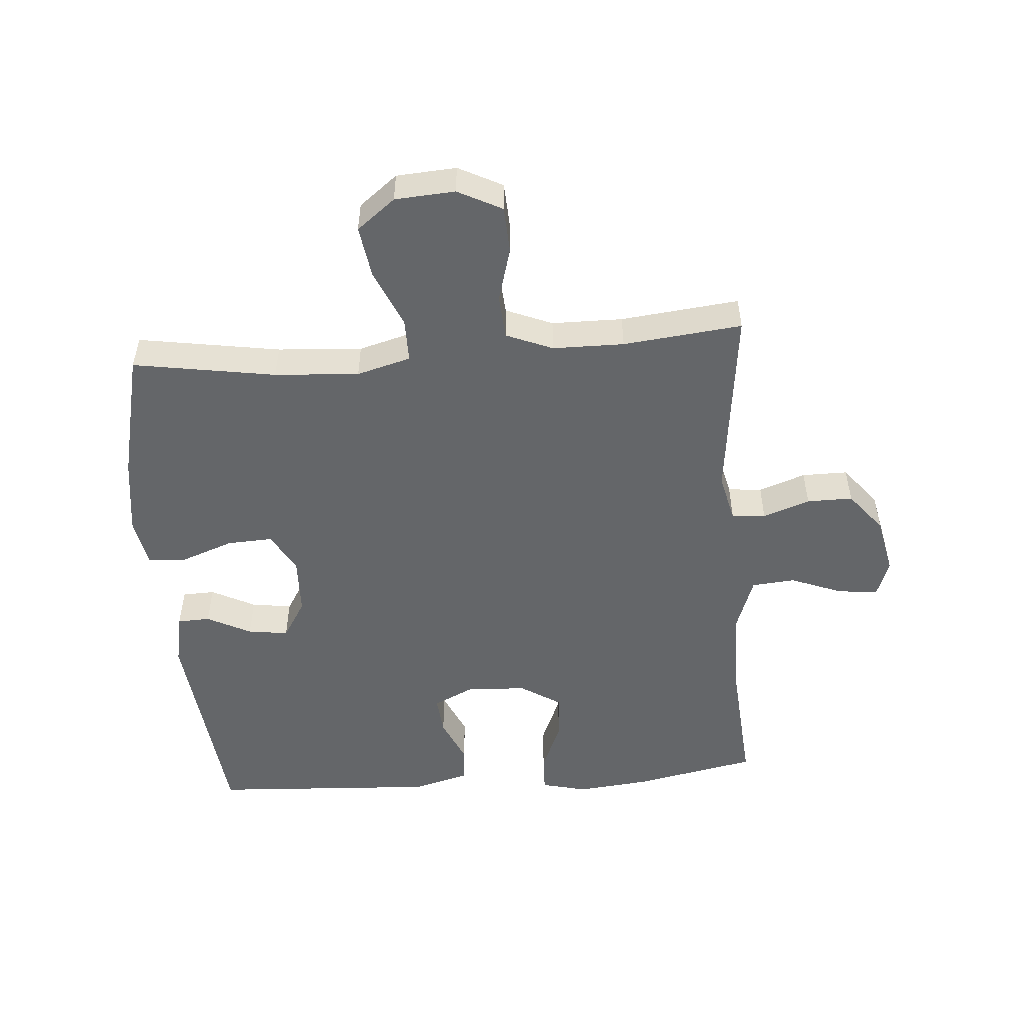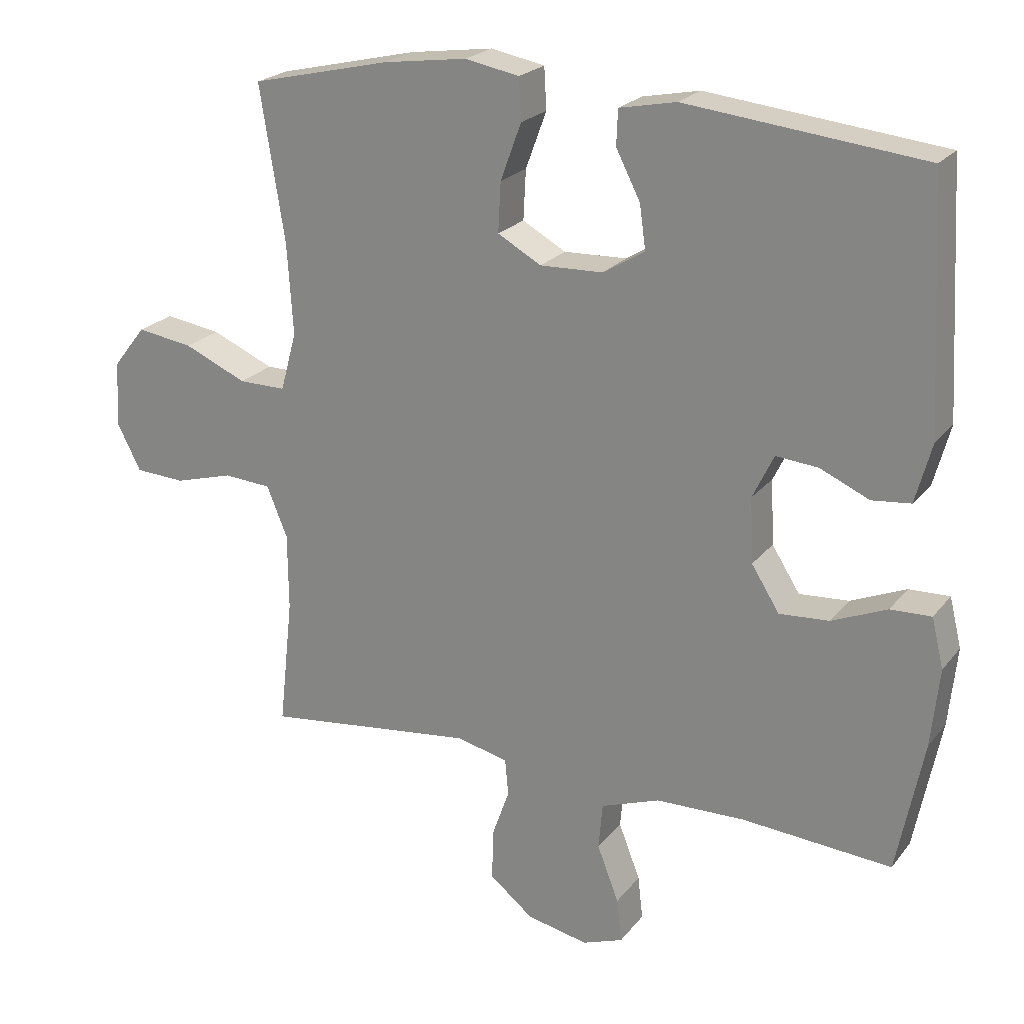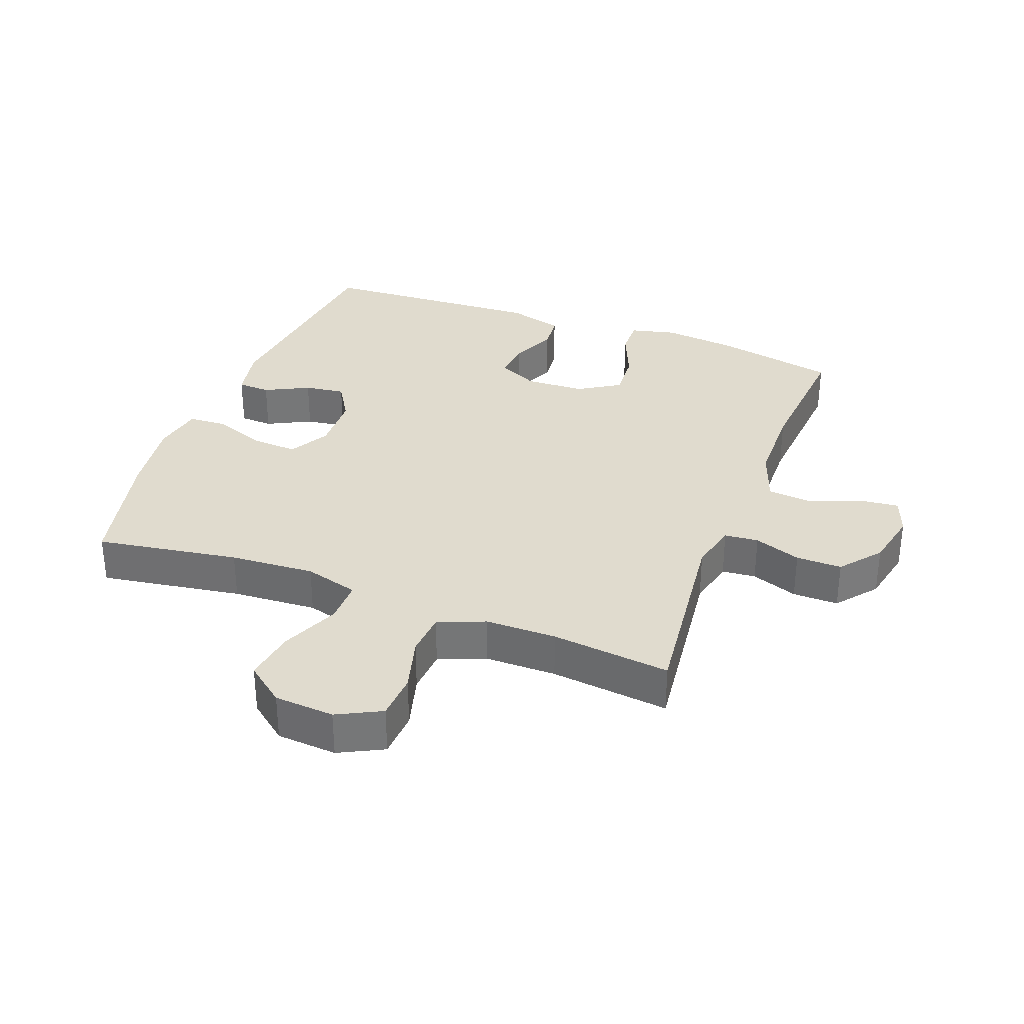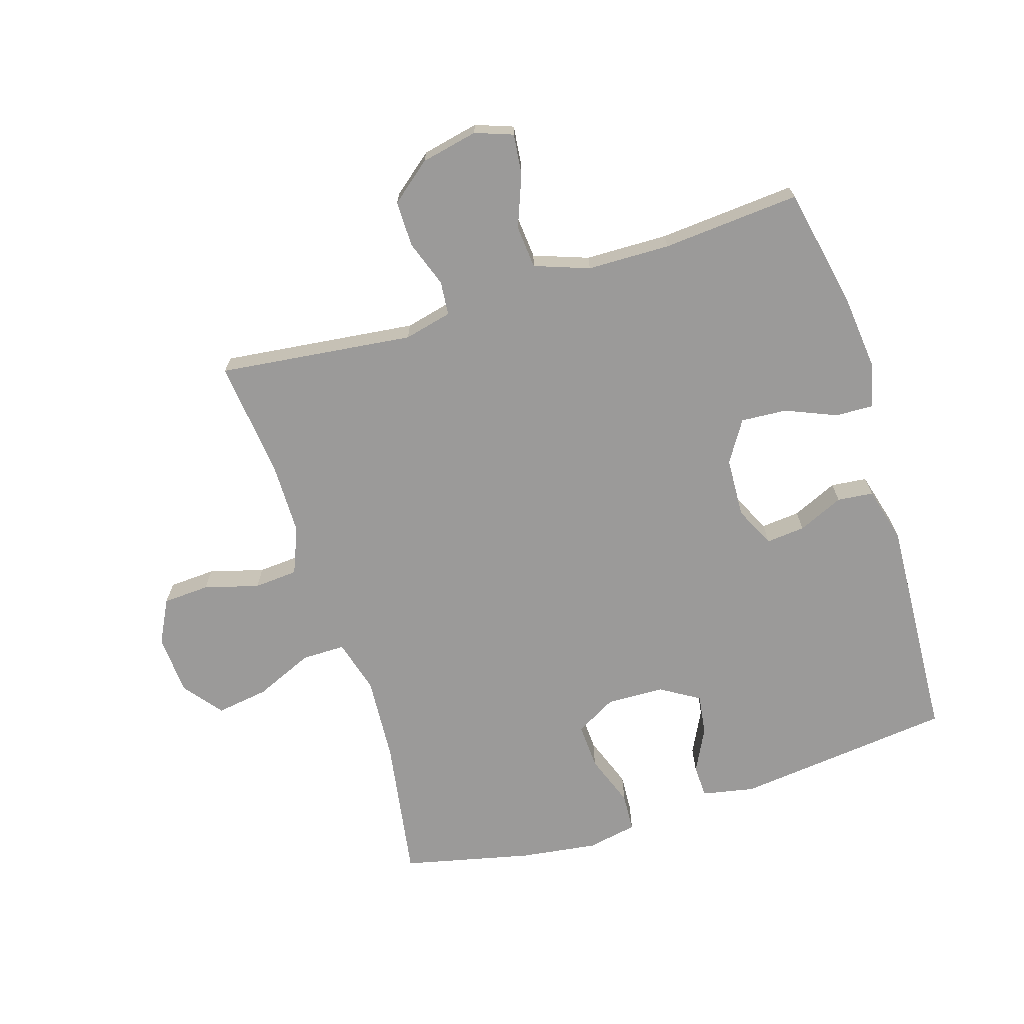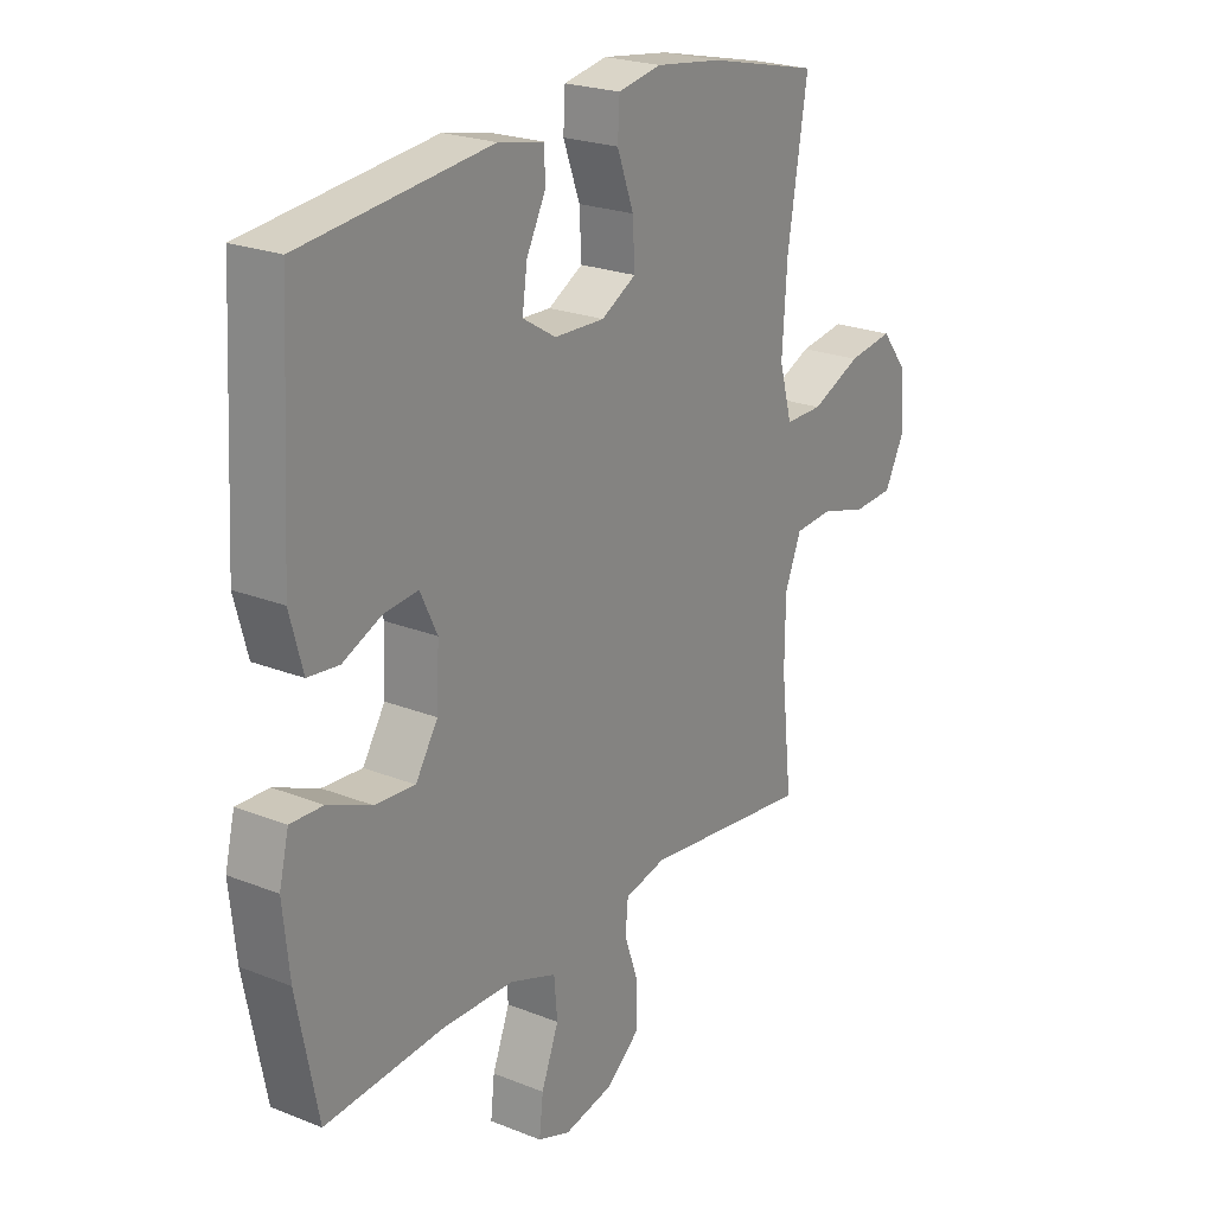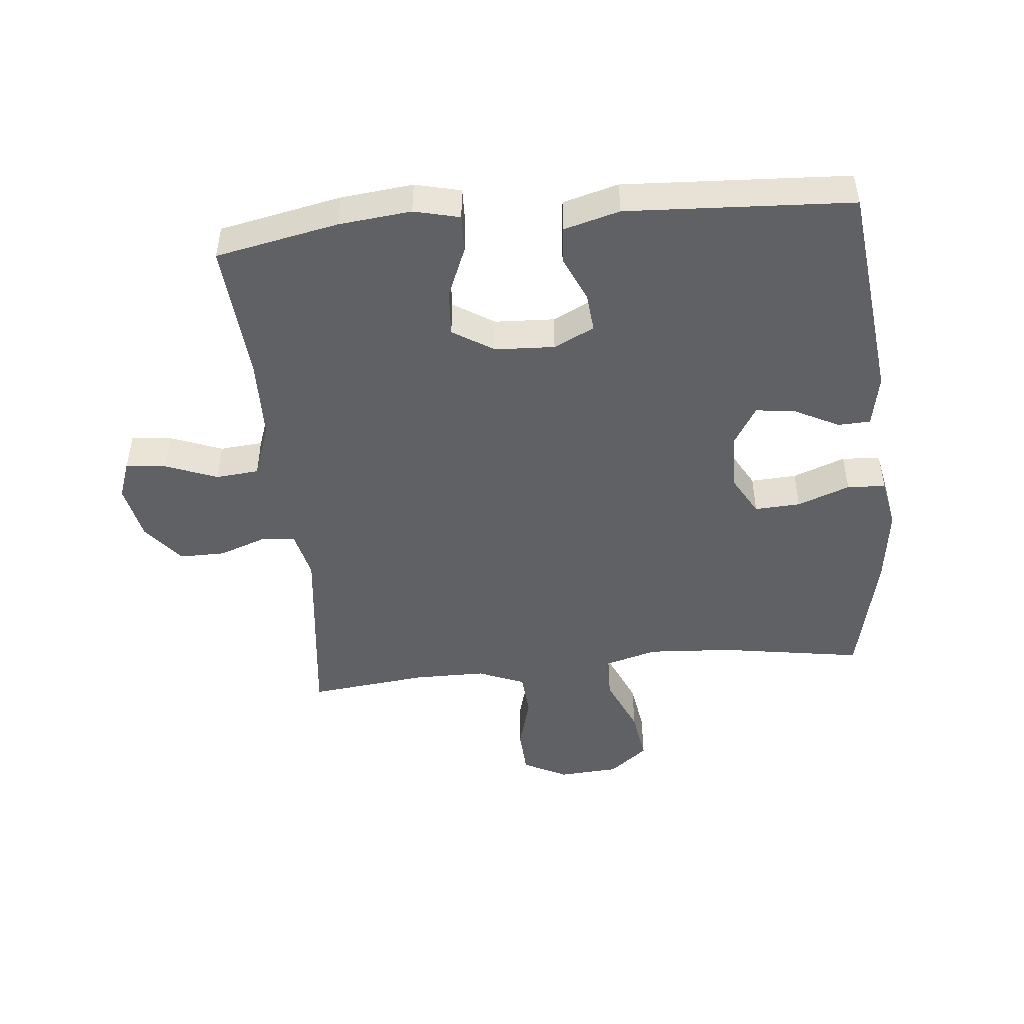
<metadata>
{"format":"obj","ext":"obj","renderer":"f3d","projection":"perspective","resolution":1024,"background":"white","views":[{"elev":-51.7,"azim":94.4,"up":"+Y"},{"elev":22.2,"azim":-152.4,"up":"+Z"},{"elev":33.4,"azim":110.8,"up":"+Y"},{"elev":-69.5,"azim":-162.6,"up":"+Y"},{"elev":22.8,"azim":-55.7,"up":"+Z"},{"elev":-48.0,"azim":-84.3,"up":"+Y"}]}
</metadata>
<code>
o path6914
v 0.4451 0.0375 -0.2821
v 0.4461 0.0375 -0.1665
v 0.477 0.0375 -0.09079
v 0.5481 0.0375 -0.08566
v 0.6368 0.0375 -0.1104
v 0.7122 0.0375 -0.1063
v 0.7487 0.0375 -0.03479
v 0.7421 0.0375 0.06277
v 0.6933 0.0375 0.125
v 0.6084 0.0375 0.1121
v 0.5145 0.0375 0.0712
v 0.4439 0.0375 0.07083
v 0.4197 0.0375 0.1583
v 0.4287 0.0375 0.2957
v 0.466 0.0375 0.5269
v 0.2568 0.0375 0.575
v 0.1318 0.0375 0.5921
v 0.05068 0.0375 0.5766
v 0.0472 0.0375 0.5145
v 0.07845 0.0375 0.4297
v 0.08228 0.0375 0.3555
v 0.01699 0.0375 0.319
v -0.07719 0.0375 0.3221
v -0.1396 0.0375 0.3602
v -0.1305 0.0375 0.4255
v -0.09427 0.0375 0.4968
v -0.09626 0.0375 0.5496
v -0.1815 0.0375 0.5664
v -0.5357 0.0375 0.5269
v -0.556 0.0375 0.1606
v -0.5316 0.0375 0.07042
v -0.4733 0.0375 0.0643
v -0.3998 0.0375 0.09705
v -0.3365 0.0375 0.1029
v -0.3049 0.0375 0.03714
v -0.3097 0.0375 -0.05973
v -0.3516 0.0375 -0.1261
v -0.4261 0.0375 -0.1211
v -0.5087 0.0375 -0.08647
v -0.5696 0.0375 -0.08447
v -0.5876 0.0375 -0.1586
v -0.5753 0.0375 -0.2763
v -0.5357 0.0375 -0.4751
v -0.312 0.0375 -0.4576
v -0.1779 0.0375 -0.4604
v -0.08963 0.0375 -0.4921
v -0.08354 0.0375 -0.5619
v -0.116 0.0375 -0.6458
v -0.1233 0.0375 -0.7115
v -0.06225 0.0375 -0.7336
v 0.02971 0.0375 -0.714
v 0.09469 0.0375 -0.6616
v 0.09422 0.0375 -0.5873
v 0.06737 0.0375 -0.5114
v 0.07256 0.0375 -0.4563
v 0.1502 0.0375 -0.438
v 0.466 0.0375 -0.4751
v 0.4451 -0.0375 -0.2821
v 0.4461 -0.0375 -0.1665
v 0.477 -0.0375 -0.09079
v 0.5481 -0.0375 -0.08566
v 0.6368 -0.0375 -0.1104
v 0.7122 -0.0375 -0.1063
v 0.7487 -0.0375 -0.03479
v 0.7421 -0.0375 0.06277
v 0.6933 -0.0375 0.125
v 0.6084 -0.0375 0.1121
v 0.5145 -0.0375 0.0712
v 0.4439 -0.0375 0.07083
v 0.4197 -0.0375 0.1583
v 0.4287 -0.0375 0.2957
v 0.466 -0.0375 0.5269
v 0.2568 -0.0375 0.575
v 0.1318 -0.0375 0.5921
v 0.05068 -0.0375 0.5766
v 0.0472 -0.0375 0.5145
v 0.07845 -0.0375 0.4297
v 0.08228 -0.0375 0.3555
v 0.01699 -0.0375 0.319
v -0.07719 -0.0375 0.3221
v -0.1396 -0.0375 0.3602
v -0.1305 -0.0375 0.4255
v -0.09427 -0.0375 0.4968
v -0.09626 -0.0375 0.5496
v -0.1815 -0.0375 0.5664
v -0.5357 -0.0375 0.5269
v -0.556 -0.0375 0.1606
v -0.5316 -0.0375 0.07042
v -0.4733 -0.0375 0.0643
v -0.3998 -0.0375 0.09705
v -0.3365 -0.0375 0.1029
v -0.3049 -0.0375 0.03714
v -0.3097 -0.0375 -0.05973
v -0.3516 -0.0375 -0.1261
v -0.4261 -0.0375 -0.1211
v -0.5087 -0.0375 -0.08647
v -0.5696 -0.0375 -0.08447
v -0.5876 -0.0375 -0.1586
v -0.5753 -0.0375 -0.2763
v -0.5357 -0.0375 -0.4751
v -0.312 -0.0375 -0.4576
v -0.1779 -0.0375 -0.4604
v -0.08963 -0.0375 -0.4921
v -0.08354 -0.0375 -0.5619
v -0.116 -0.0375 -0.6458
v -0.1233 -0.0375 -0.7115
v -0.06225 -0.0375 -0.7336
v 0.02971 -0.0375 -0.714
v 0.09469 -0.0375 -0.6616
v 0.09422 -0.0375 -0.5873
v 0.06737 -0.0375 -0.5114
v 0.07256 -0.0375 -0.4563
v 0.1502 -0.0375 -0.438
v 0.466 -0.0375 -0.4751
v 0.7122 0.0375 -0.1063
v 0.7487 0.0375 -0.03479
v 0.7421 0.0375 0.06277
v 0.6933 0.0375 0.125
v 0.6933 0.0375 0.125
v 0.6368 0.0375 -0.1104
v 0.6084 0.0375 0.1121
v 0.5481 0.0375 -0.08566
v 0.5145 0.0375 0.0712
v 0.477 0.0375 -0.09079
v 0.477 0.0375 -0.09079
v 0.4439 0.0375 0.07083
v 0.4439 0.0375 0.07083
v 0.4461 0.0375 -0.1665
v 0.466 0.0375 -0.4751
v 0.466 0.0375 -0.4751
v 0.4451 0.0375 -0.2821
v 0.4287 0.0375 0.2957
v 0.466 0.0375 0.5269
v 0.466 0.0375 0.5269
v 0.4197 0.0375 0.1583
v 0.2568 0.0375 0.575
v 0.1502 0.0375 -0.438
v 0.1318 0.0375 0.5921
v 0.07256 0.0375 -0.4563
v 0.07256 0.0375 -0.4563
v 0.07845 0.0375 0.4297
v 0.08228 0.0375 0.3555
v 0.08228 0.0375 0.3555
v 0.05068 0.0375 0.5766
v 0.05068 0.0375 0.5766
v 0.02971 0.0375 -0.714
v 0.09469 0.0375 -0.6616
v 0.09422 0.0375 -0.5873
v 0.06737 0.0375 -0.5114
v 0.01699 0.0375 0.319
v 0.0472 0.0375 0.5145
v -0.06225 0.0375 -0.7336
v -0.07719 0.0375 0.3221
v -0.1233 0.0375 -0.7115
v -0.1233 0.0375 -0.7115
v -0.1396 0.0375 0.3602
v -0.1396 0.0375 0.3602
v -0.116 0.0375 -0.6458
v -0.08354 0.0375 -0.5619
v -0.08963 0.0375 -0.4921
v -0.08963 0.0375 -0.4921
v -0.1779 0.0375 -0.4604
v -0.1305 0.0375 0.4255
v -0.09427 0.0375 0.4968
v -0.09626 0.0375 0.5496
v -0.09626 0.0375 0.5496
v -0.1815 0.0375 0.5664
v -0.312 0.0375 -0.4576
v -0.3049 0.0375 0.03714
v -0.3097 0.0375 -0.05973
v -0.3365 0.0375 0.1029
v -0.3365 0.0375 0.1029
v -0.3516 0.0375 -0.1261
v -0.3516 0.0375 -0.1261
v -0.3998 0.0375 0.09705
v -0.4261 0.0375 -0.1211
v -0.4733 0.0375 0.0643
v -0.5087 0.0375 -0.08647
v -0.5357 0.0375 -0.4751
v -0.5357 0.0375 -0.4751
v -0.5316 0.0375 0.07042
v -0.5316 0.0375 0.07042
v -0.5696 0.0375 -0.08447
v -0.5696 0.0375 -0.08447
v -0.5357 0.0375 0.5269
v -0.5357 0.0375 0.5269
v -0.556 0.0375 0.1606
v -0.5753 0.0375 -0.2763
v -0.5876 0.0375 -0.1586
v 0.7122 -0.0375 -0.1063
v 0.7487 -0.0375 -0.03479
v 0.7421 -0.0375 0.06277
v 0.6933 -0.0375 0.125
v 0.6933 -0.0375 0.125
v 0.6368 -0.0375 -0.1104
v 0.6084 -0.0375 0.1121
v 0.5481 -0.0375 -0.08566
v 0.5145 -0.0375 0.0712
v 0.477 -0.0375 -0.09079
v 0.477 -0.0375 -0.09079
v 0.4439 -0.0375 0.07083
v 0.4439 -0.0375 0.07083
v 0.4461 -0.0375 -0.1665
v 0.466 -0.0375 -0.4751
v 0.466 -0.0375 -0.4751
v 0.4451 -0.0375 -0.2821
v 0.4287 -0.0375 0.2957
v 0.466 -0.0375 0.5269
v 0.466 -0.0375 0.5269
v 0.4197 -0.0375 0.1583
v 0.2568 -0.0375 0.575
v 0.1502 -0.0375 -0.438
v 0.1318 -0.0375 0.5921
v 0.07256 -0.0375 -0.4563
v 0.07256 -0.0375 -0.4563
v 0.07845 -0.0375 0.4297
v 0.08228 -0.0375 0.3555
v 0.08228 -0.0375 0.3555
v 0.05068 -0.0375 0.5766
v 0.05068 -0.0375 0.5766
v 0.02971 -0.0375 -0.714
v 0.09469 -0.0375 -0.6616
v 0.09422 -0.0375 -0.5873
v 0.06737 -0.0375 -0.5114
v 0.01699 -0.0375 0.319
v 0.0472 -0.0375 0.5145
v -0.06225 -0.0375 -0.7336
v -0.07719 -0.0375 0.3221
v -0.1233 -0.0375 -0.7115
v -0.1233 -0.0375 -0.7115
v -0.1396 -0.0375 0.3602
v -0.1396 -0.0375 0.3602
v -0.116 -0.0375 -0.6458
v -0.08354 -0.0375 -0.5619
v -0.08963 -0.0375 -0.4921
v -0.08963 -0.0375 -0.4921
v -0.1779 -0.0375 -0.4604
v -0.1305 -0.0375 0.4255
v -0.09427 -0.0375 0.4968
v -0.09626 -0.0375 0.5496
v -0.09626 -0.0375 0.5496
v -0.1815 -0.0375 0.5664
v -0.312 -0.0375 -0.4576
v -0.3049 -0.0375 0.03714
v -0.3097 -0.0375 -0.05973
v -0.3365 -0.0375 0.1029
v -0.3365 -0.0375 0.1029
v -0.3516 -0.0375 -0.1261
v -0.3516 -0.0375 -0.1261
v -0.3998 -0.0375 0.09705
v -0.4261 -0.0375 -0.1211
v -0.4733 -0.0375 0.0643
v -0.5087 -0.0375 -0.08647
v -0.5357 -0.0375 -0.4751
v -0.5357 -0.0375 -0.4751
v -0.5316 -0.0375 0.07042
v -0.5316 -0.0375 0.07042
v -0.5696 -0.0375 -0.08447
v -0.5696 -0.0375 -0.08447
v -0.5357 -0.0375 0.5269
v -0.5357 -0.0375 0.5269
v -0.556 -0.0375 0.1606
v -0.5753 -0.0375 -0.2763
v -0.5876 -0.0375 -0.1586
f 190 191 195
f 191 196 195
f 212 225 245
f 244 228 246
f 197 198 199
f 260 231 238
f 214 235 224
f 234 224 235
f 242 238 239
f 252 262 256
f 217 225 210
f 246 260 250
f 246 228 231
f 203 199 201
f 206 212 204
f 254 243 263
f 264 253 258
f 193 196 192
f 242 239 240
f 216 213 226
f 222 223 221
f 227 221 233
f 233 221 234
f 225 228 244
f 207 217 210
f 211 207 208
f 250 260 262
f 229 227 233
f 237 245 248
f 263 251 264
f 234 221 223
f 210 225 201
f 224 234 223
f 207 211 217
f 260 238 242
f 246 231 260
f 226 213 219
f 192 196 191
f 217 211 216
f 213 216 211
f 248 251 263
f 199 198 201
f 203 212 206
f 237 248 243
f 198 197 196
f 264 251 253
f 235 214 237
f 201 225 203
f 195 196 197
f 250 262 252
f 203 225 212
f 243 248 263
f 214 212 245
f 245 225 244
f 237 214 245
f 6 7 64 63
f 7 8 65 64
f 8 119 194 65
f 5 6 63 62
f 9 10 67 66
f 4 5 62 61
f 10 11 68 67
f 125 4 61 200
f 11 127 202 68
f 2 3 60 59
f 130 1 58 205
f 14 134 209 71
f 1 2 59 58
f 12 13 70 69
f 13 14 71 70
f 15 16 73 72
f 56 57 114 113
f 16 17 74 73
f 140 56 113 215
f 20 143 218 77
f 17 145 220 74
f 51 52 109 108
f 52 53 110 109
f 53 54 111 110
f 21 22 79 78
f 19 20 77 76
f 18 19 76 75
f 54 55 112 111
f 50 51 108 107
f 22 23 80 79
f 155 50 107 230
f 23 157 232 80
f 48 49 106 105
f 47 48 105 104
f 161 47 104 236
f 45 46 103 102
f 25 26 83 82
f 26 166 241 83
f 27 28 85 84
f 24 25 82 81
f 44 45 102 101
f 35 36 93 92
f 172 35 92 247
f 36 174 249 93
f 33 34 91 90
f 37 38 95 94
f 32 33 90 89
f 38 39 96 95
f 180 44 101 255
f 182 32 89 257
f 39 184 259 96
f 28 186 261 85
f 30 31 88 87
f 29 30 87 86
f 42 43 100 99
f 41 42 99 98
f 40 41 98 97
f 115 120 116
f 116 120 121
f 137 170 150
f 169 171 153
f 122 124 123
f 185 163 156
f 139 149 160
f 159 160 149
f 167 164 163
f 177 181 187
f 142 135 150
f 171 175 185
f 171 156 153
f 128 126 124
f 131 129 137
f 179 188 168
f 189 183 178
f 118 117 121
f 167 165 164
f 141 151 138
f 147 146 148
f 152 158 146
f 158 159 146
f 150 169 153
f 132 135 142
f 136 133 132
f 175 187 185
f 154 158 152
f 162 173 170
f 188 189 176
f 159 148 146
f 135 126 150
f 149 148 159
f 132 142 136
f 185 167 163
f 171 185 156
f 151 144 138
f 117 116 121
f 142 141 136
f 138 136 141
f 173 188 176
f 124 126 123
f 128 131 137
f 162 168 173
f 123 121 122
f 189 178 176
f 160 162 139
f 126 128 150
f 120 122 121
f 175 177 187
f 128 137 150
f 168 188 173
f 139 170 137
f 170 169 150
f 162 170 139

</code>
